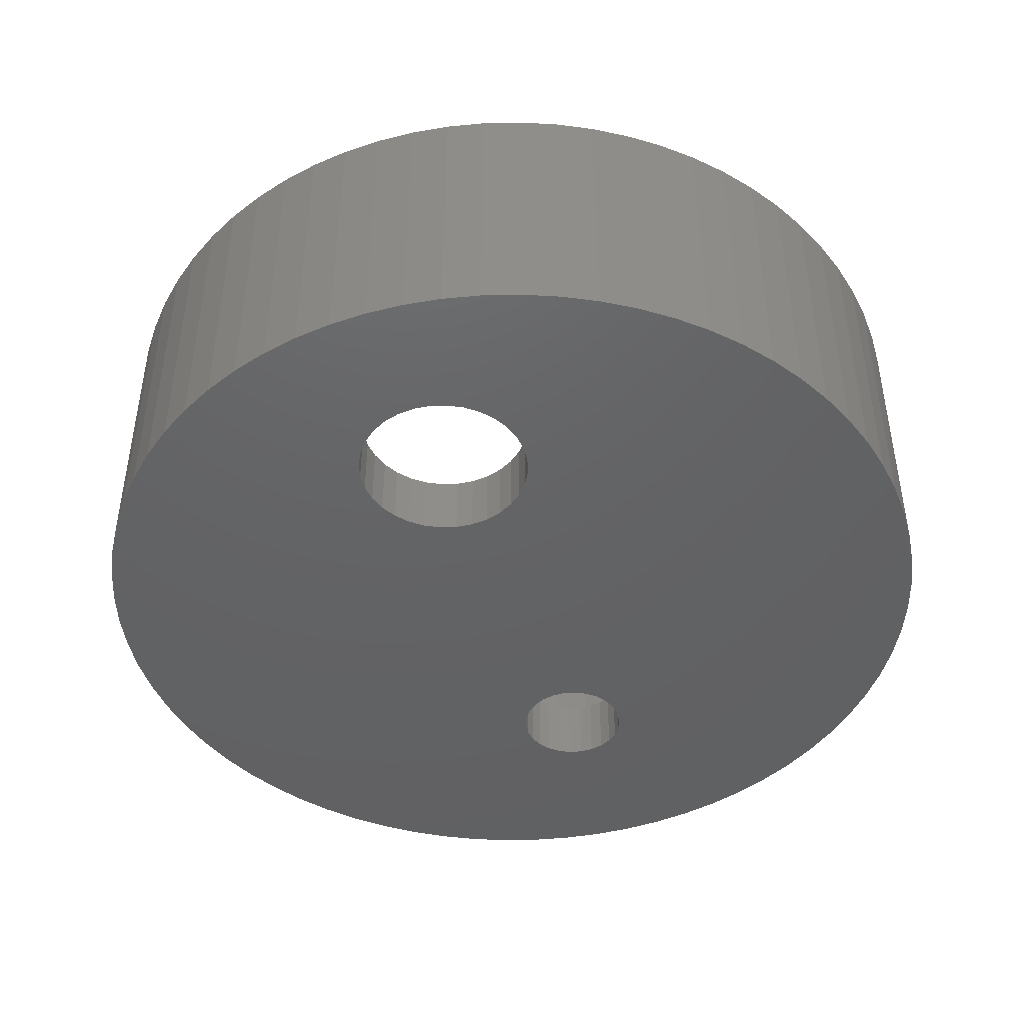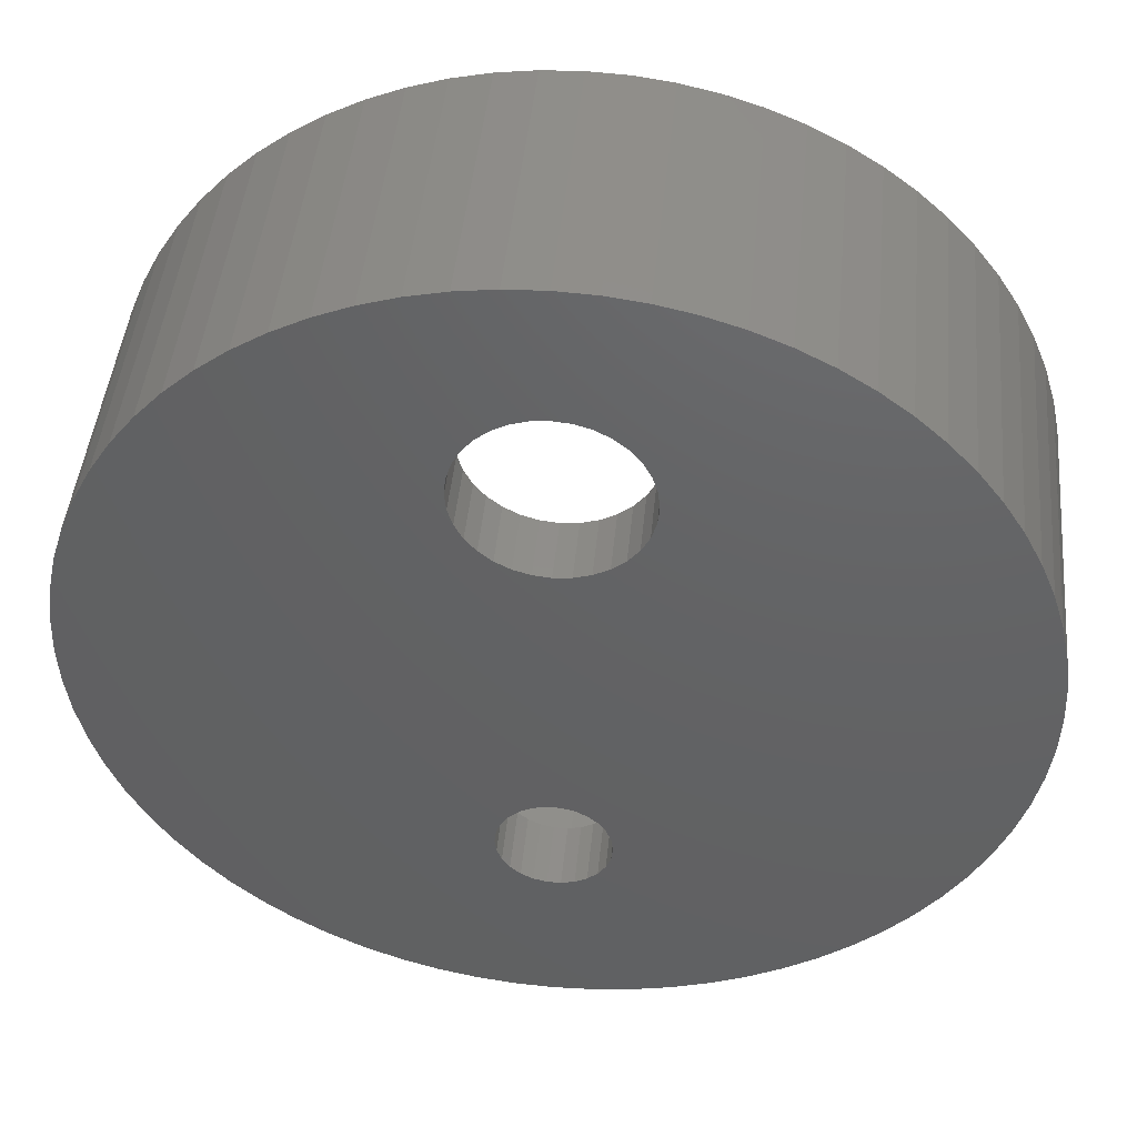
<metadata>
{"format":"stl","ext":"stl","renderer":"f3d","projection":"perspective","resolution":1024,"background":"white","views":[{"elev":-44.9,"azim":-161.1,"up":"+Z"},{"elev":45.2,"azim":-174.5,"up":"+Y"}]}
</metadata>
<code>
# stl→obj: 396 verts, 796 faces
v -7.348e-16 6 0
v 0.7804 6.077 3
v 0.7804 6.077 0
v 1.531 6.304 3
v 1.531 6.304 0
v 2.222 6.674 3
v 2.222 6.674 0
v 2.828 7.172 3
v 2.828 7.172 0
v 3.326 7.778 3
v 3.326 7.778 0
v 3.696 8.469 3
v 3.696 8.469 0
v 3.923 9.22 3
v 3.923 9.22 0
v 4 10 3
v 4 10 0
v -7.348e-16 6 3
v -0.7804 6.077 0
v -0.7804 6.077 3
v -1.531 6.304 0
v -1.531 6.304 3
v -2.222 6.674 0
v -2.222 6.674 3
v -2.828 7.172 0
v -2.828 7.172 3
v -3.326 7.778 0
v -3.326 7.778 3
v -3.696 8.469 0
v -3.696 8.469 3
v -3.923 9.22 0
v -3.923 9.22 3
v -4 10 0
v -4 10 3
v 2.449e-16 14 0
v -0.7804 13.92 3
v -0.7804 13.92 0
v -1.531 13.7 3
v -1.531 13.7 0
v -2.222 13.33 3
v -2.222 13.33 0
v -2.828 12.83 3
v -2.828 12.83 0
v -3.326 12.22 3
v -3.326 12.22 0
v -3.696 11.53 3
v -3.696 11.53 0
v -3.923 10.78 3
v -3.923 10.78 0
v 2.449e-16 14 3
v 0.7804 13.92 0
v 0.7804 13.92 3
v 1.531 13.7 0
v 1.531 13.7 3
v 2.222 13.33 0
v 2.222 13.33 3
v 2.828 12.83 0
v 2.828 12.83 3
v 3.326 12.22 0
v 3.326 12.22 3
v 3.696 11.53 0
v 3.696 11.53 3
v 3.923 10.78 0
v 3.923 10.78 3
v 0.3013 -12.48 0
v 0.8865 -12.34 3
v 0.8865 -12.34 0
v 1.42 -12.06 3
v 1.42 -12.06 0
v 1.871 -11.66 3
v 1.871 -11.66 0
v 2.214 -11.16 3
v 2.214 -11.16 0
v 2.427 -10.6 3
v 2.427 -10.6 0
v 2.5 -10 3
v 2.5 -10 0
v 0.3013 -12.48 3
v -0.3013 -12.48 0
v -0.3013 -12.48 3
v -0.8865 -12.34 0
v -0.8865 -12.34 3
v -1.42 -12.06 0
v -1.42 -12.06 3
v -1.871 -11.66 0
v -1.871 -11.66 3
v -2.214 -11.16 0
v -2.214 -11.16 3
v -2.427 -10.6 0
v -2.427 -10.6 3
v -2.5 -10 0
v -2.5 -10 3
v -0.3013 -7.518 0
v -0.8865 -7.662 3
v -0.8865 -7.662 0
v -1.42 -7.943 3
v -1.42 -7.943 0
v -1.871 -8.342 3
v -1.871 -8.342 0
v -2.214 -8.838 3
v -2.214 -8.838 0
v -2.427 -9.402 3
v -2.427 -9.402 0
v -0.3013 -7.518 3
v 0.3013 -7.518 0
v 0.3013 -7.518 3
v 0.8865 -7.662 0
v 0.8865 -7.662 3
v 1.42 -7.943 0
v 1.42 -7.943 3
v 1.871 -8.342 0
v 1.871 -8.342 3
v 2.214 -8.838 0
v 2.214 -8.838 3
v 2.427 -9.402 0
v 2.427 -9.402 3
v 1.133e-15 18.5 13
v 1.707 18.42 13
v 6.84 18.79 13
v 5.176 19.32 13
v 3.473 19.7 13
v 1.743 19.92 13
v 1.225e-15 20 13
v -1.743 19.92 13
v -3.473 19.7 13
v -5.176 19.32 13
v -6.84 18.79 13
v -1.707 18.42 13
v -6.84 -18.79 13
v -3.674e-15 -20 13
v -1.983e-14 -18.5 13
v -1.707 -18.42 13
v -3.399 -18.18 13
v -8.452 -18.13 13
v -5.176 -19.32 13
v -3.473 -19.7 13
v -1.743 -19.92 13
v 1.743 -19.92 13
v 3.473 -19.7 13
v 5.176 -19.32 13
v 6.84 -18.79 13
v -3.399 18.18 13
v -8.452 18.13 13
v -5.063 17.79 13
v -10 17.32 13
v -6.683 17.25 13
v -8.246 16.56 13
v -11.47 16.38 13
v -9.739 15.73 13
v -12.86 15.32 13
v -11.15 14.76 13
v -14.14 14.14 13
v -12.46 13.67 13
v -13.67 12.46 13
v -15.32 12.86 13
v -14.76 11.15 13
v -16.38 11.47 13
v -15.73 9.739 13
v -17.32 10 13
v -16.56 8.246 13
v -18.13 8.452 13
v -17.25 6.683 13
v -18.79 6.84 13
v -17.79 5.063 13
v -19.32 5.176 13
v -18.18 3.399 13
v -19.7 3.473 13
v -18.42 1.707 13
v -19.92 1.743 13
v -18.5 2.266e-15 13
v -20 2.449e-15 13
v -18.42 -1.707 13
v -19.92 -1.743 13
v -18.18 -3.399 13
v -19.7 -3.473 13
v -17.79 -5.063 13
v -19.32 -5.176 13
v -17.25 -6.683 13
v -18.79 -6.84 13
v -16.56 -8.246 13
v -18.13 -8.452 13
v -15.73 -9.739 13
v -17.32 -10 13
v -14.76 -11.15 13
v -16.38 -11.47 13
v -13.67 -12.46 13
v -15.32 -12.86 13
v -12.46 -13.67 13
v -14.14 -14.14 13
v -11.15 -14.76 13
v -12.86 -15.32 13
v -9.739 -15.73 13
v -8.246 -16.56 13
v -11.47 -16.38 13
v -6.683 -17.25 13
v -10 -17.32 13
v -5.063 -17.79 13
v 8.452 18.13 13
v 3.399 18.18 13
v 10 17.32 13
v 5.063 17.79 13
v 6.683 17.25 13
v 11.47 16.38 13
v 8.246 16.56 13
v 12.86 15.32 13
v 9.739 15.73 13
v 14.14 14.14 13
v 11.15 14.76 13
v 12.46 13.67 13
v 15.32 12.86 13
v 13.67 12.46 13
v 16.38 11.47 13
v 14.76 11.15 13
v 17.32 10 13
v 15.73 9.739 13
v 18.13 8.452 13
v 16.56 8.246 13
v 18.79 6.84 13
v 17.25 6.683 13
v 19.32 5.176 13
v 17.79 5.063 13
v 19.7 3.473 13
v 18.18 3.399 13
v 19.92 1.743 13
v 18.42 1.707 13
v 20 0 13
v 18.5 0 13
v 19.92 -1.743 13
v 18.42 -1.707 13
v 19.7 -3.473 13
v 18.18 -3.399 13
v 19.32 -5.176 13
v 17.79 -5.063 13
v 18.79 -6.84 13
v 17.25 -6.683 13
v 18.13 -8.452 13
v 16.56 -8.246 13
v 17.32 -10 13
v 15.73 -9.739 13
v 16.38 -11.47 13
v 14.76 -11.15 13
v 15.32 -12.86 13
v 13.67 -12.46 13
v 14.14 -14.14 13
v 12.46 -13.67 13
v 12.86 -15.32 13
v 11.15 -14.76 13
v 9.739 -15.73 13
v 11.47 -16.38 13
v 8.246 -16.56 13
v 10 -17.32 13
v 6.683 -17.25 13
v 8.452 -18.13 13
v 5.063 -17.79 13
v 3.399 -18.18 13
v 1.707 -18.42 13
v -13.67 12.46 3
v -14.76 11.15 3
v -17.25 6.683 3
v -16.56 -8.246 3
v -14.76 -11.15 3
v 13.67 12.46 3
v 14.76 11.15 3
v 17.25 6.683 3
v 16.56 -8.246 3
v 14.76 -11.15 3
v 12.46 13.67 3
v 11.15 14.76 3
v 9.739 15.73 3
v 8.246 16.56 3
v 6.683 17.25 3
v 5.063 17.79 3
v 3.399 18.18 3
v 1.707 18.42 3
v 1.133e-15 18.5 3
v -1.707 18.42 3
v -3.399 18.18 3
v -5.063 17.79 3
v -6.683 17.25 3
v -8.246 16.56 3
v -9.739 15.73 3
v -11.15 14.76 3
v -12.46 13.67 3
v -17.79 5.063 3
v -15.73 -9.739 3
v -13.67 -12.46 3
v -12.46 -13.67 3
v -1.983e-14 -18.5 3
v 1.707 -18.42 3
v 3.399 -18.18 3
v 5.063 -17.79 3
v 6.683 -17.25 3
v 8.246 -16.56 3
v 9.739 -15.73 3
v 11.15 -14.76 3
v 12.46 -13.67 3
v -11.15 -14.76 3
v -9.739 -15.73 3
v -8.246 -16.56 3
v -6.683 -17.25 3
v -5.063 -17.79 3
v -3.399 -18.18 3
v -1.707 -18.42 3
v 17.79 5.063 3
v 13.67 -12.46 3
v -17.25 -6.683 3
v -17.79 -5.063 3
v -18.18 -3.399 3
v -18.18 3.399 3
v -18.42 -1.707 3
v -18.42 1.707 3
v -18.5 2.266e-15 3
v 17.25 -6.683 3
v 17.79 -5.063 3
v 18.18 3.399 3
v 18.18 -3.399 3
v 18.42 1.707 3
v 18.42 -1.707 3
v 18.5 0 3
v -15.73 9.739 3
v -16.56 8.246 3
v 15.73 9.739 3
v 16.56 8.246 3
v 15.73 -9.739 3
v -18.79 6.84 0
v -17.32 -10 0
v -16.38 -11.47 0
v 18.79 6.84 0
v 17.32 -10 0
v 16.38 -11.47 0
v -14.14 14.14 0
v -12.86 15.32 0
v -11.47 16.38 0
v -10 17.32 0
v -8.452 18.13 0
v -6.84 18.79 0
v -5.176 19.32 0
v -3.473 19.7 0
v -1.743 19.92 0
v 1.225e-15 20 0
v 1.743 19.92 0
v 3.473 19.7 0
v 5.176 19.32 0
v 6.84 18.79 0
v 8.452 18.13 0
v 10 17.32 0
v 11.47 16.38 0
v 12.86 15.32 0
v 14.14 14.14 0
v 15.32 12.86 0
v -15.32 12.86 0
v -16.38 11.47 0
v -17.32 10 0
v -19.32 5.176 0
v -18.13 -8.452 0
v -18.79 -6.84 0
v -3.674e-15 -20 0
v -1.743 -19.92 0
v -3.473 -19.7 0
v -5.176 -19.32 0
v -6.84 -18.79 0
v -8.452 -18.13 0
v -10 -17.32 0
v -11.47 -16.38 0
v -12.86 -15.32 0
v -14.14 -14.14 0
v -15.32 -12.86 0
v 15.32 -12.86 0
v 14.14 -14.14 0
v 12.86 -15.32 0
v 11.47 -16.38 0
v 10 -17.32 0
v 8.452 -18.13 0
v 6.84 -18.79 0
v 5.176 -19.32 0
v 3.473 -19.7 0
v 1.743 -19.92 0
v 16.38 11.47 0
v 19.32 5.176 0
v 18.13 -8.452 0
v 18.79 -6.84 0
v -20 2.449e-15 0
v -19.92 1.743 0
v -19.92 -1.743 0
v -19.7 3.473 0
v -19.7 -3.473 0
v -19.32 -5.176 0
v 20 0 0
v 19.92 -1.743 0
v 19.92 1.743 0
v 19.7 -3.473 0
v 19.7 3.473 0
v 19.32 -5.176 0
v -18.13 8.452 0
v 17.32 10 0
v 18.13 8.452 0
f 1 2 3
f 3 2 4
f 3 4 5
f 5 4 6
f 5 6 7
f 7 6 8
f 7 8 9
f 9 8 10
f 9 10 11
f 11 10 12
f 11 12 13
f 13 12 14
f 13 14 15
f 15 14 16
f 15 16 17
f 2 1 18
f 18 1 19
f 18 19 20
f 20 19 21
f 20 21 22
f 22 21 23
f 22 23 24
f 24 23 25
f 24 25 26
f 26 25 27
f 26 27 28
f 28 27 29
f 28 29 30
f 30 29 31
f 30 31 32
f 32 31 33
f 32 33 34
f 35 36 37
f 37 36 38
f 37 38 39
f 39 38 40
f 39 40 41
f 41 40 42
f 41 42 43
f 43 42 44
f 43 44 45
f 45 44 46
f 45 46 47
f 47 46 48
f 47 48 49
f 49 48 34
f 49 34 33
f 36 35 50
f 50 35 51
f 50 51 52
f 52 51 53
f 52 53 54
f 54 53 55
f 54 55 56
f 56 55 57
f 56 57 58
f 58 57 59
f 58 59 60
f 60 59 61
f 60 61 62
f 62 61 63
f 62 63 64
f 64 63 17
f 64 17 16
f 65 66 67
f 67 66 68
f 67 68 69
f 69 68 70
f 69 70 71
f 71 70 72
f 71 72 73
f 73 72 74
f 73 74 75
f 75 74 76
f 75 76 77
f 66 65 78
f 78 65 79
f 78 79 80
f 80 79 81
f 80 81 82
f 82 81 83
f 82 83 84
f 84 83 85
f 84 85 86
f 86 85 87
f 86 87 88
f 88 87 89
f 88 89 90
f 90 89 91
f 90 91 92
f 93 94 95
f 95 94 96
f 95 96 97
f 97 96 98
f 97 98 99
f 99 98 100
f 99 100 101
f 101 100 102
f 101 102 103
f 103 102 92
f 103 92 91
f 94 93 104
f 104 93 105
f 104 105 106
f 106 105 107
f 106 107 108
f 108 107 109
f 108 109 110
f 110 109 111
f 110 111 112
f 112 111 113
f 112 113 114
f 114 113 115
f 114 115 116
f 116 115 77
f 116 77 76
f 117 118 119
f 117 119 120
f 117 120 121
f 117 121 122
f 117 122 123
f 117 123 124
f 117 124 125
f 117 125 126
f 117 126 127
f 117 127 128
f 129 130 131
f 129 131 132
f 129 132 133
f 129 133 134
f 130 129 135
f 130 135 136
f 130 136 137
f 130 138 139
f 130 139 140
f 130 140 141
f 130 141 131
f 128 127 142
f 142 127 143
f 142 143 144
f 144 143 145
f 144 145 146
f 146 145 147
f 147 145 148
f 147 148 149
f 149 148 150
f 149 150 151
f 151 150 152
f 151 152 153
f 153 152 154
f 154 152 155
f 154 155 156
f 156 155 157
f 156 157 158
f 158 157 159
f 158 159 160
f 160 159 161
f 160 161 162
f 162 161 163
f 162 163 164
f 164 163 165
f 164 165 166
f 166 165 167
f 166 167 168
f 168 167 169
f 168 169 170
f 170 169 171
f 170 171 172
f 172 171 173
f 172 173 174
f 174 173 175
f 174 175 176
f 176 175 177
f 176 177 178
f 178 177 179
f 178 179 180
f 180 179 181
f 180 181 182
f 182 181 183
f 182 183 184
f 184 183 185
f 184 185 186
f 186 185 187
f 186 187 188
f 188 187 189
f 188 189 190
f 190 189 191
f 190 191 192
f 192 191 193
f 193 191 194
f 193 194 195
f 195 194 196
f 195 196 197
f 197 196 134
f 197 134 133
f 119 118 198
f 198 118 199
f 198 199 200
f 200 199 201
f 200 201 202
f 200 202 203
f 203 202 204
f 203 204 205
f 205 204 206
f 205 206 207
f 207 206 208
f 207 208 209
f 207 209 210
f 210 209 211
f 210 211 212
f 212 211 213
f 212 213 214
f 214 213 215
f 214 215 216
f 216 215 217
f 216 217 218
f 218 217 219
f 218 219 220
f 220 219 221
f 220 221 222
f 222 221 223
f 222 223 224
f 224 223 225
f 224 225 226
f 226 225 227
f 226 227 228
f 228 227 229
f 228 229 230
f 230 229 231
f 230 231 232
f 232 231 233
f 232 233 234
f 234 233 235
f 234 235 236
f 236 235 237
f 236 237 238
f 238 237 239
f 238 239 240
f 240 239 241
f 240 241 242
f 242 241 243
f 242 243 244
f 244 243 245
f 244 245 246
f 246 245 247
f 246 247 248
f 246 248 249
f 249 248 250
f 249 250 251
f 251 250 252
f 251 252 253
f 253 252 254
f 253 254 255
f 253 255 141
f 141 255 256
f 141 256 131
f 40 257 42
f 46 258 48
f 26 259 24
f 94 260 96
f 96 260 98
f 90 261 88
f 262 56 58
f 62 64 263
f 8 6 264
f 110 112 265
f 74 72 266
f 50 52 267
f 50 267 268
f 50 268 269
f 50 269 270
f 50 270 271
f 50 271 272
f 50 272 273
f 50 273 274
f 50 274 275
f 50 275 276
f 50 276 277
f 50 277 278
f 50 278 279
f 50 279 280
f 50 280 281
f 50 281 282
f 283 257 40
f 283 40 38
f 283 38 36
f 283 36 50
f 283 50 282
f 284 104 18
f 284 18 20
f 284 20 22
f 284 22 24
f 284 24 259
f 285 261 90
f 285 90 92
f 285 92 102
f 285 102 100
f 285 100 98
f 285 98 260
f 286 287 80
f 286 80 82
f 286 82 84
f 286 84 86
f 286 86 88
f 286 88 261
f 288 289 290
f 288 290 291
f 288 291 292
f 288 292 293
f 288 293 294
f 288 294 295
f 288 295 296
f 288 296 78
f 288 78 80
f 288 80 287
f 288 287 297
f 288 297 298
f 288 298 299
f 288 299 300
f 288 300 301
f 288 301 302
f 288 302 303
f 304 264 6
f 304 6 4
f 304 4 2
f 304 2 18
f 305 266 72
f 305 72 70
f 305 70 68
f 305 68 66
f 305 66 78
f 305 78 296
f 260 94 306
f 306 94 104
f 306 104 307
f 307 104 284
f 307 284 308
f 308 284 309
f 308 309 310
f 310 309 311
f 310 311 312
f 104 106 18
f 18 106 313
f 18 313 304
f 304 313 314
f 304 314 315
f 315 314 316
f 315 316 317
f 317 316 318
f 317 318 319
f 258 46 257
f 257 46 44
f 257 44 42
f 48 258 34
f 34 258 320
f 34 320 32
f 32 320 321
f 32 321 30
f 30 321 28
f 28 321 259
f 28 259 26
f 56 262 54
f 54 262 267
f 54 267 52
f 62 263 60
f 60 263 262
f 60 262 58
f 263 64 322
f 322 64 16
f 322 16 323
f 323 16 14
f 323 14 12
f 323 12 264
f 264 12 10
f 264 10 8
f 313 106 265
f 265 106 108
f 265 108 110
f 265 112 324
f 324 112 114
f 324 114 116
f 74 266 76
f 76 266 324
f 76 324 116
f 288 256 289
f 289 256 255
f 289 255 290
f 290 255 254
f 290 254 291
f 291 254 252
f 291 252 292
f 292 252 250
f 292 250 293
f 293 250 248
f 293 248 294
f 294 248 247
f 294 247 295
f 295 247 245
f 295 245 296
f 296 245 243
f 296 243 305
f 305 243 241
f 305 241 266
f 266 241 239
f 266 239 324
f 324 239 237
f 324 237 265
f 265 237 235
f 265 235 313
f 313 235 233
f 313 233 314
f 314 233 231
f 314 231 316
f 316 231 229
f 316 229 318
f 318 229 227
f 318 227 319
f 256 288 131
f 131 288 303
f 131 303 132
f 132 303 302
f 132 302 133
f 133 302 301
f 133 301 197
f 197 301 300
f 197 300 195
f 195 300 299
f 195 299 193
f 193 299 298
f 193 298 192
f 192 298 297
f 192 297 190
f 190 297 287
f 190 287 188
f 188 287 286
f 188 286 186
f 186 286 261
f 186 261 184
f 184 261 285
f 184 285 182
f 182 285 260
f 182 260 180
f 180 260 306
f 180 306 178
f 178 306 307
f 178 307 176
f 176 307 308
f 176 308 174
f 174 308 310
f 174 310 172
f 172 310 312
f 172 312 170
f 275 128 276
f 276 128 142
f 276 142 277
f 277 142 144
f 277 144 278
f 278 144 146
f 278 146 279
f 279 146 147
f 279 147 280
f 280 147 149
f 280 149 281
f 281 149 151
f 281 151 282
f 282 151 153
f 282 153 283
f 283 153 154
f 283 154 257
f 257 154 156
f 257 156 258
f 258 156 158
f 258 158 320
f 320 158 160
f 320 160 321
f 321 160 162
f 321 162 259
f 259 162 164
f 259 164 284
f 284 164 166
f 284 166 309
f 309 166 168
f 309 168 311
f 311 168 170
f 311 170 312
f 128 275 117
f 117 275 274
f 117 274 118
f 118 274 273
f 118 273 199
f 199 273 272
f 199 272 201
f 201 272 271
f 201 271 202
f 202 271 270
f 202 270 204
f 204 270 269
f 204 269 206
f 206 269 268
f 206 268 208
f 208 268 267
f 208 267 209
f 209 267 262
f 209 262 211
f 211 262 263
f 211 263 213
f 213 263 322
f 213 322 215
f 215 322 323
f 215 323 217
f 217 323 264
f 217 264 219
f 219 264 304
f 219 304 221
f 221 304 315
f 221 315 223
f 223 315 317
f 223 317 225
f 225 317 319
f 225 319 227
f 25 325 27
f 23 325 25
f 103 326 101
f 87 327 89
f 85 327 87
f 9 11 328
f 328 7 9
f 115 113 329
f 73 75 330
f 330 71 73
f 35 331 332
f 35 332 333
f 35 333 334
f 35 334 335
f 35 335 336
f 35 336 337
f 35 337 338
f 35 338 339
f 35 339 340
f 35 340 341
f 35 341 342
f 35 342 343
f 35 343 344
f 35 344 345
f 35 345 346
f 35 346 347
f 35 347 348
f 35 348 349
f 35 349 350
f 351 331 35
f 351 35 37
f 351 37 39
f 351 39 41
f 351 41 43
f 352 351 43
f 352 43 45
f 352 45 47
f 352 47 49
f 352 49 353
f 354 325 23
f 354 23 21
f 354 21 19
f 354 19 1
f 354 1 93
f 355 356 93
f 355 93 95
f 355 95 97
f 355 97 99
f 355 99 101
f 355 101 326
f 357 358 359
f 357 359 360
f 357 360 361
f 357 361 362
f 357 362 363
f 357 363 364
f 357 364 365
f 357 365 366
f 357 366 367
f 357 367 79
f 357 79 65
f 357 65 368
f 357 368 369
f 357 369 370
f 357 370 371
f 357 371 372
f 357 372 373
f 357 373 374
f 357 374 375
f 357 375 376
f 357 376 377
f 367 327 85
f 367 85 83
f 367 83 81
f 367 81 79
f 350 378 59
f 350 59 57
f 350 57 55
f 350 55 53
f 350 53 51
f 350 51 35
f 379 1 3
f 379 3 5
f 379 5 7
f 379 7 328
f 380 329 113
f 380 113 111
f 380 111 109
f 380 109 107
f 380 107 105
f 380 105 381
f 368 65 67
f 368 67 69
f 368 69 71
f 368 71 330
f 382 383 384
f 384 383 385
f 384 385 386
f 386 385 354
f 386 354 387
f 387 354 93
f 387 93 356
f 388 389 390
f 390 389 391
f 390 391 392
f 392 391 393
f 392 393 379
f 379 393 381
f 379 381 1
f 1 381 105
f 1 105 93
f 49 33 353
f 353 33 31
f 353 31 394
f 31 29 394
f 394 29 27
f 394 27 325
f 103 91 326
f 326 91 89
f 326 89 327
f 59 378 61
f 61 378 395
f 61 395 63
f 63 395 17
f 17 395 396
f 17 396 15
f 15 396 13
f 13 396 328
f 13 328 11
f 115 329 77
f 77 329 330
f 77 330 75
f 388 226 389
f 389 226 228
f 389 228 391
f 391 228 230
f 391 230 393
f 393 230 232
f 393 232 381
f 381 232 234
f 381 234 380
f 380 234 236
f 380 236 329
f 329 236 238
f 329 238 330
f 330 238 240
f 330 240 368
f 368 240 242
f 368 242 369
f 369 242 244
f 369 244 370
f 370 244 246
f 370 246 371
f 371 246 249
f 371 249 372
f 372 249 251
f 372 251 373
f 373 251 253
f 373 253 374
f 374 253 141
f 374 141 375
f 375 141 140
f 375 140 376
f 376 140 139
f 376 139 377
f 377 139 138
f 377 138 357
f 357 138 130
f 357 130 358
f 358 130 137
f 358 137 359
f 359 137 136
f 359 136 360
f 360 136 135
f 360 135 361
f 361 135 129
f 361 129 362
f 362 129 134
f 362 134 363
f 363 134 196
f 363 196 364
f 364 196 194
f 364 194 365
f 365 194 191
f 365 191 366
f 366 191 189
f 366 189 367
f 367 189 187
f 367 187 327
f 327 187 185
f 327 185 326
f 326 185 183
f 326 183 355
f 355 183 181
f 355 181 356
f 356 181 179
f 356 179 387
f 387 179 177
f 387 177 386
f 386 177 175
f 386 175 384
f 384 175 173
f 384 173 382
f 382 173 171
f 382 171 383
f 383 171 169
f 383 169 385
f 385 169 167
f 385 167 354
f 354 167 165
f 354 165 325
f 325 165 163
f 325 163 394
f 394 163 161
f 394 161 353
f 353 161 159
f 353 159 352
f 352 159 157
f 352 157 351
f 351 157 155
f 351 155 331
f 331 155 152
f 331 152 332
f 332 152 150
f 332 150 333
f 333 150 148
f 333 148 334
f 334 148 145
f 334 145 335
f 335 145 143
f 335 143 336
f 336 143 127
f 336 127 337
f 337 127 126
f 337 126 338
f 338 126 125
f 338 125 339
f 339 125 124
f 339 124 340
f 340 124 123
f 340 123 341
f 341 123 122
f 341 122 342
f 342 122 121
f 342 121 343
f 343 121 120
f 343 120 344
f 344 120 119
f 344 119 345
f 345 119 198
f 345 198 346
f 346 198 200
f 346 200 347
f 347 200 203
f 347 203 348
f 348 203 205
f 348 205 349
f 349 205 207
f 349 207 350
f 350 207 210
f 350 210 378
f 378 210 212
f 378 212 395
f 395 212 214
f 395 214 396
f 396 214 216
f 396 216 328
f 328 216 218
f 328 218 379
f 379 218 220
f 379 220 392
f 392 220 222
f 392 222 390
f 390 222 224
f 390 224 388
f 388 224 226

</code>
